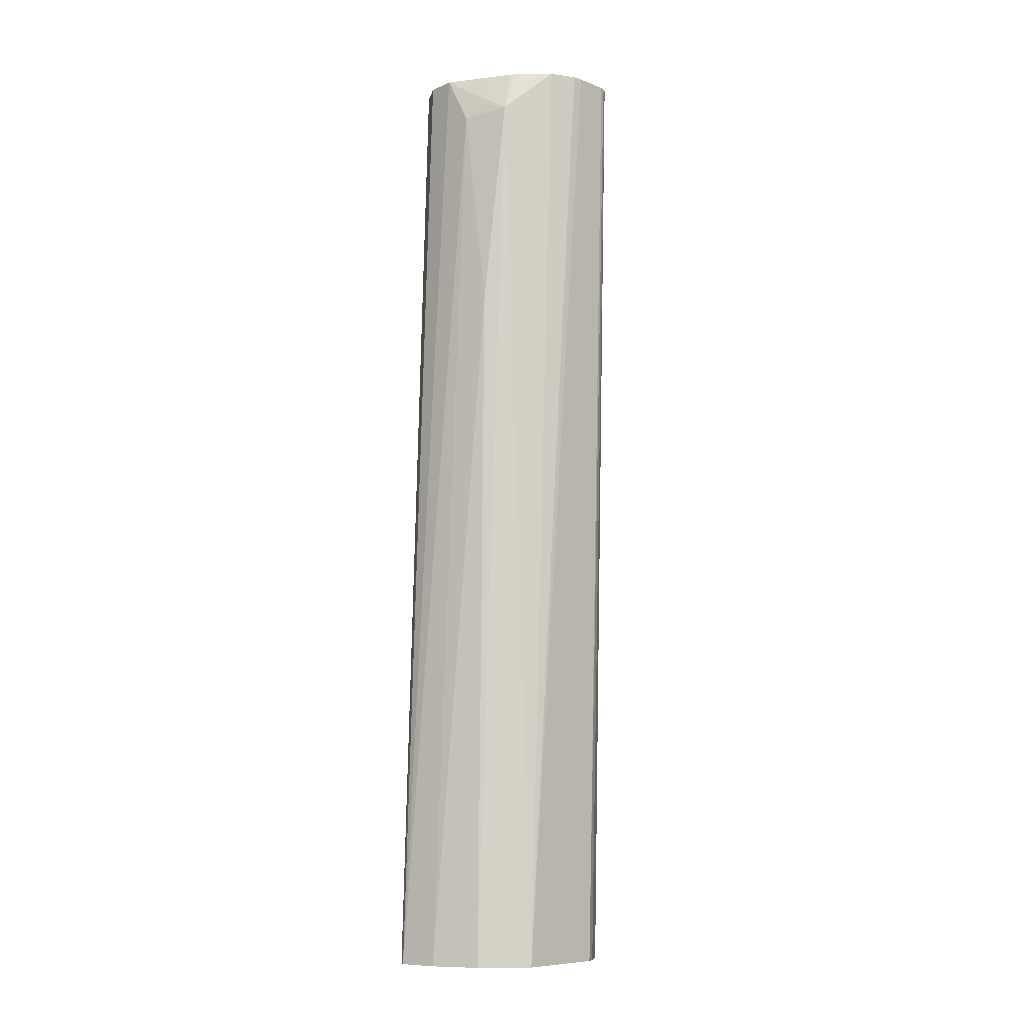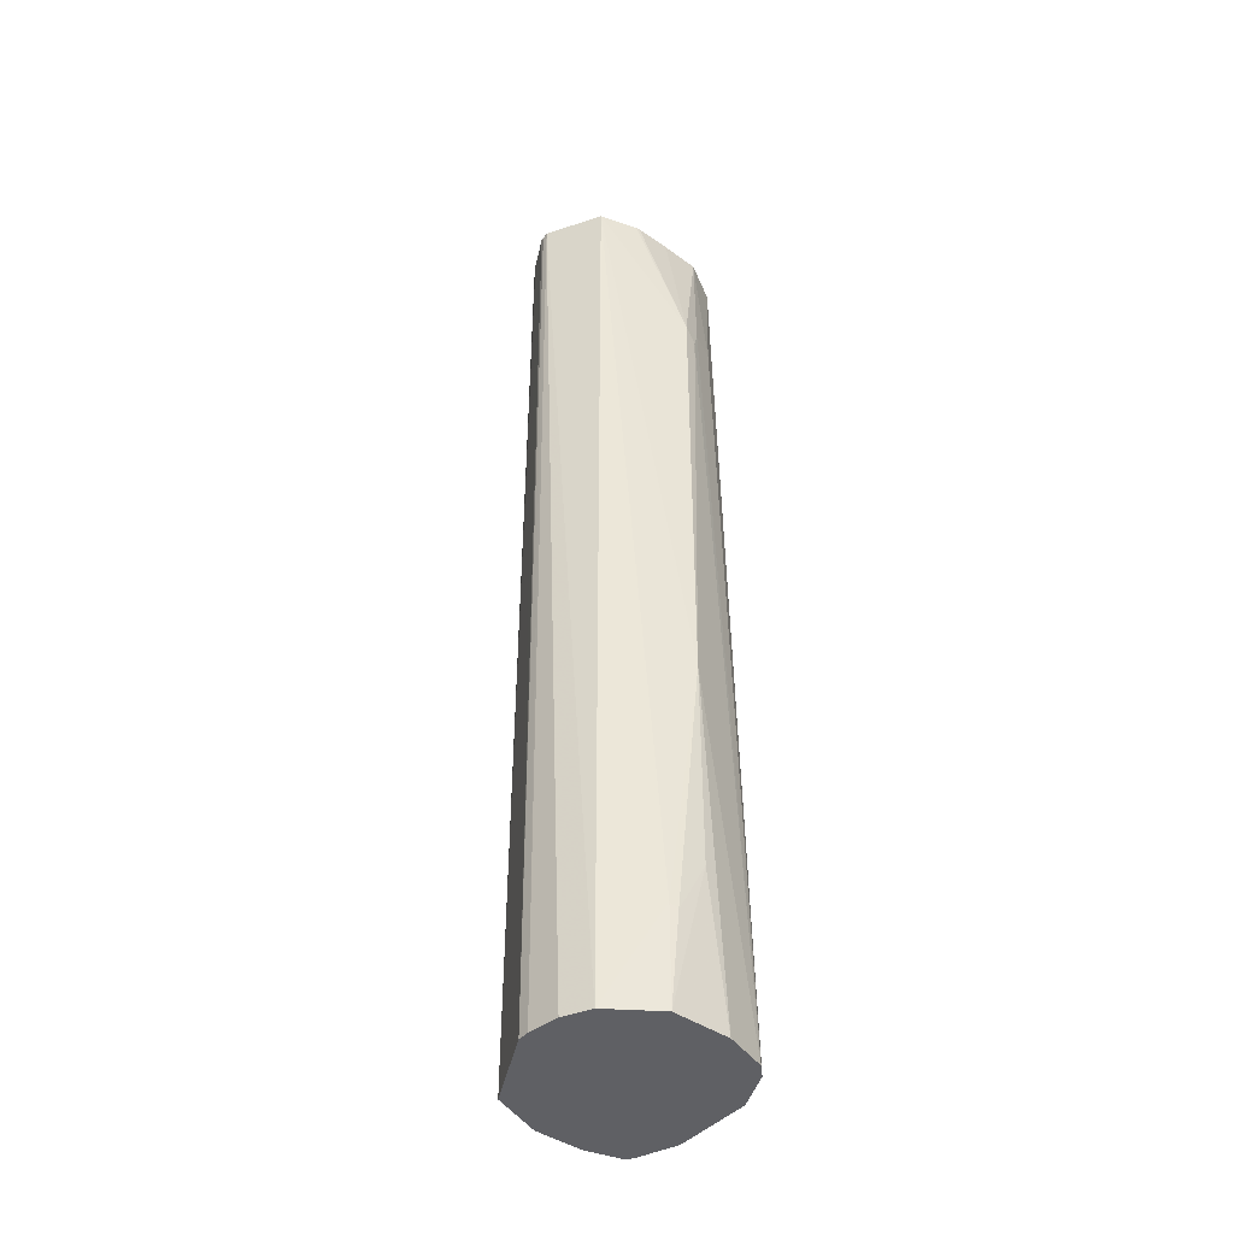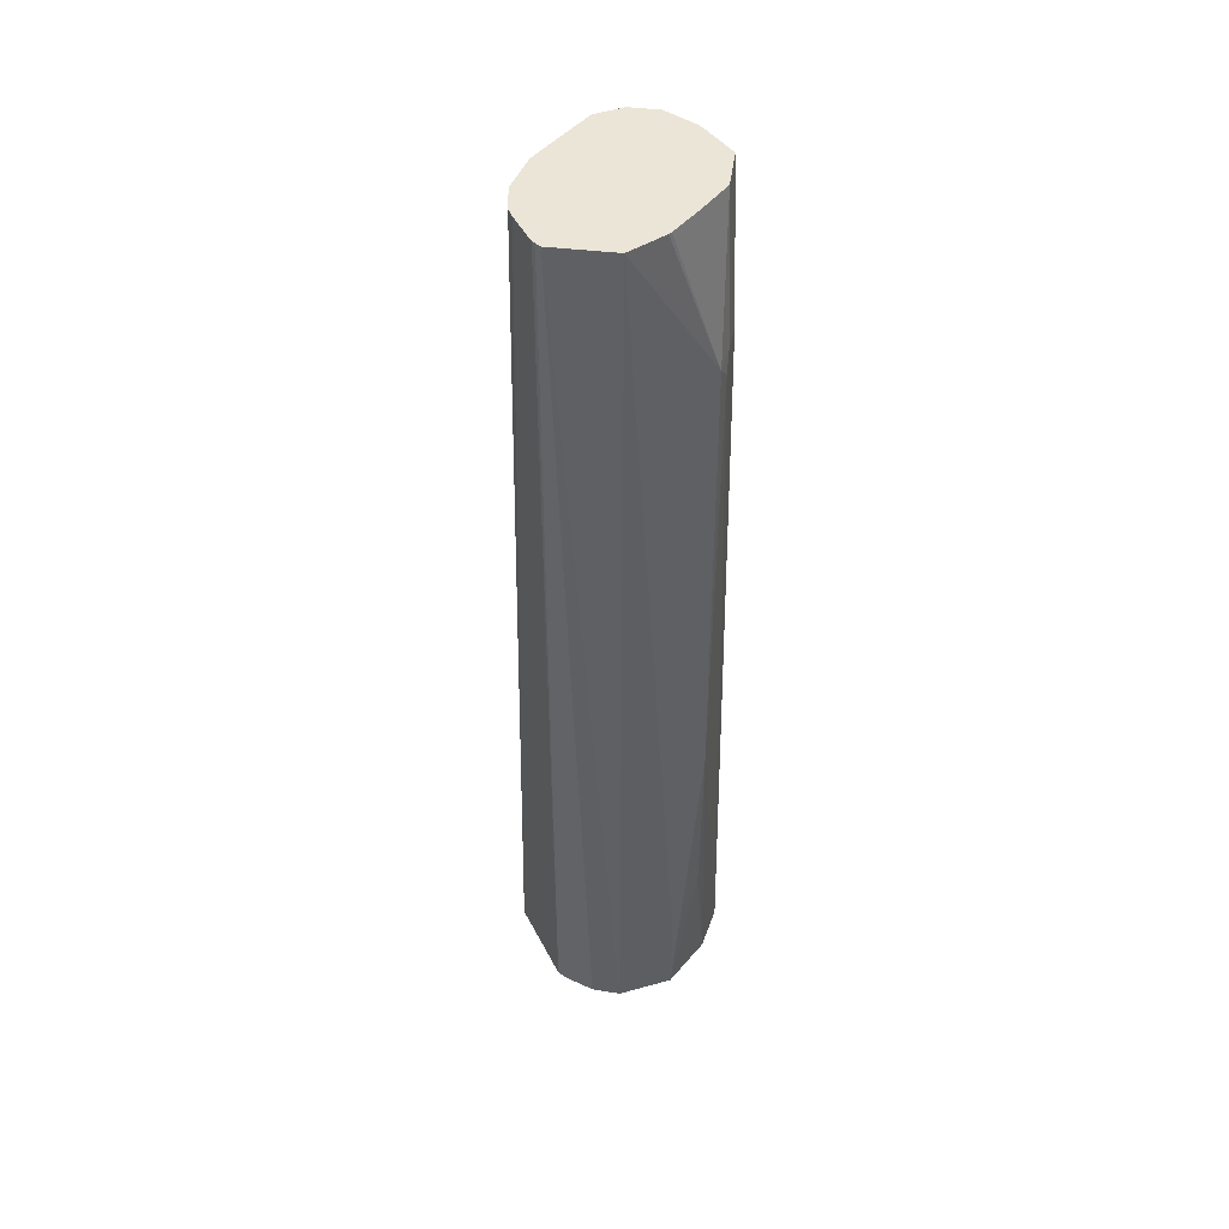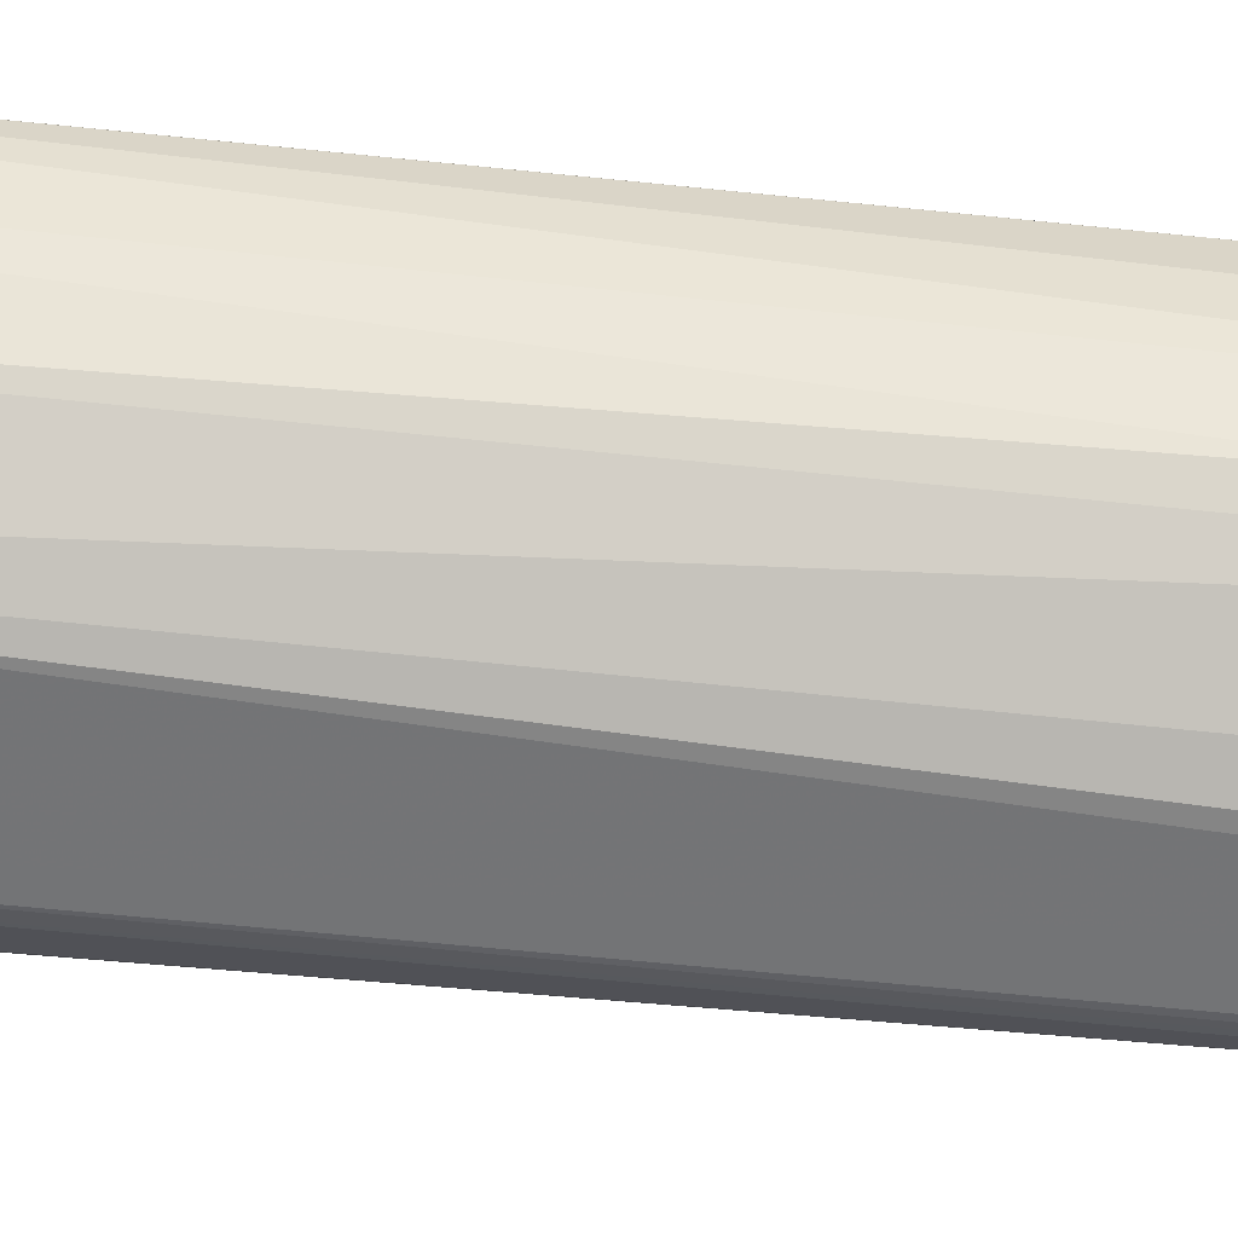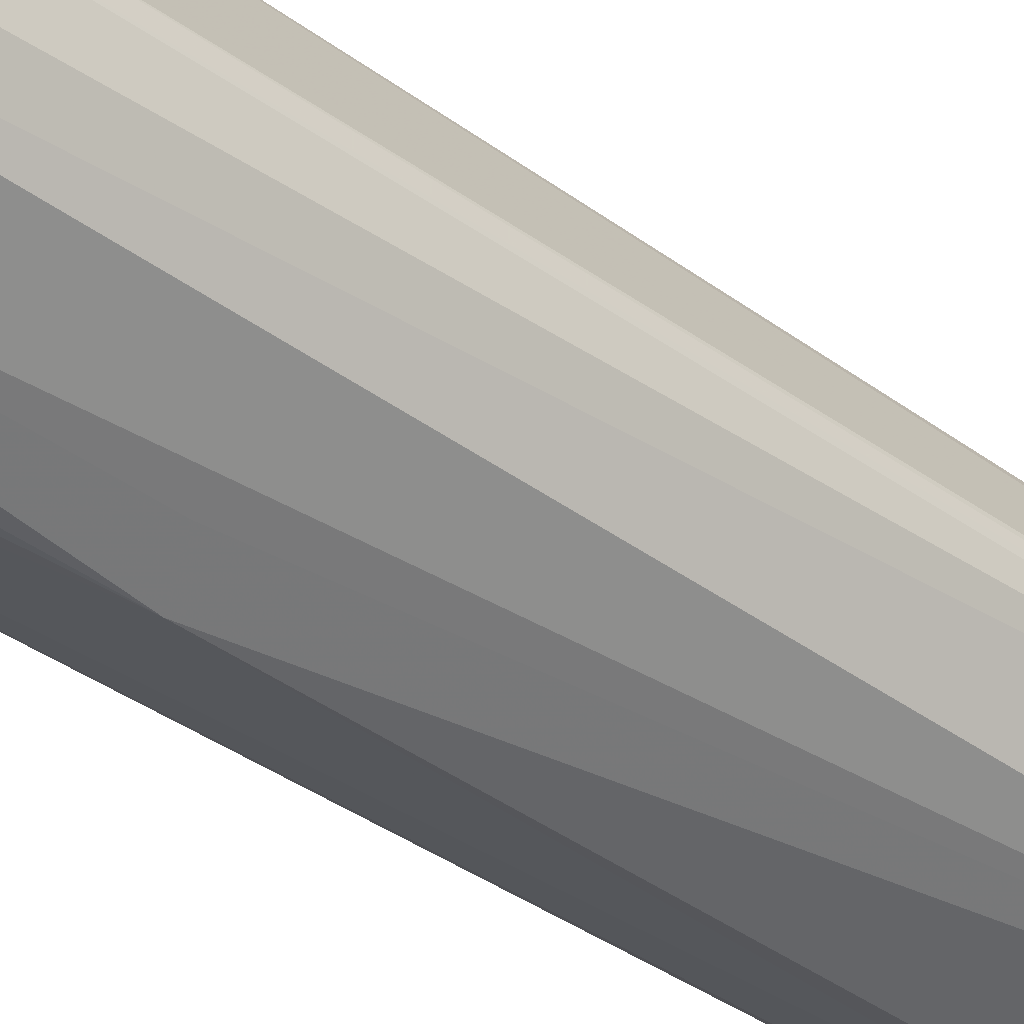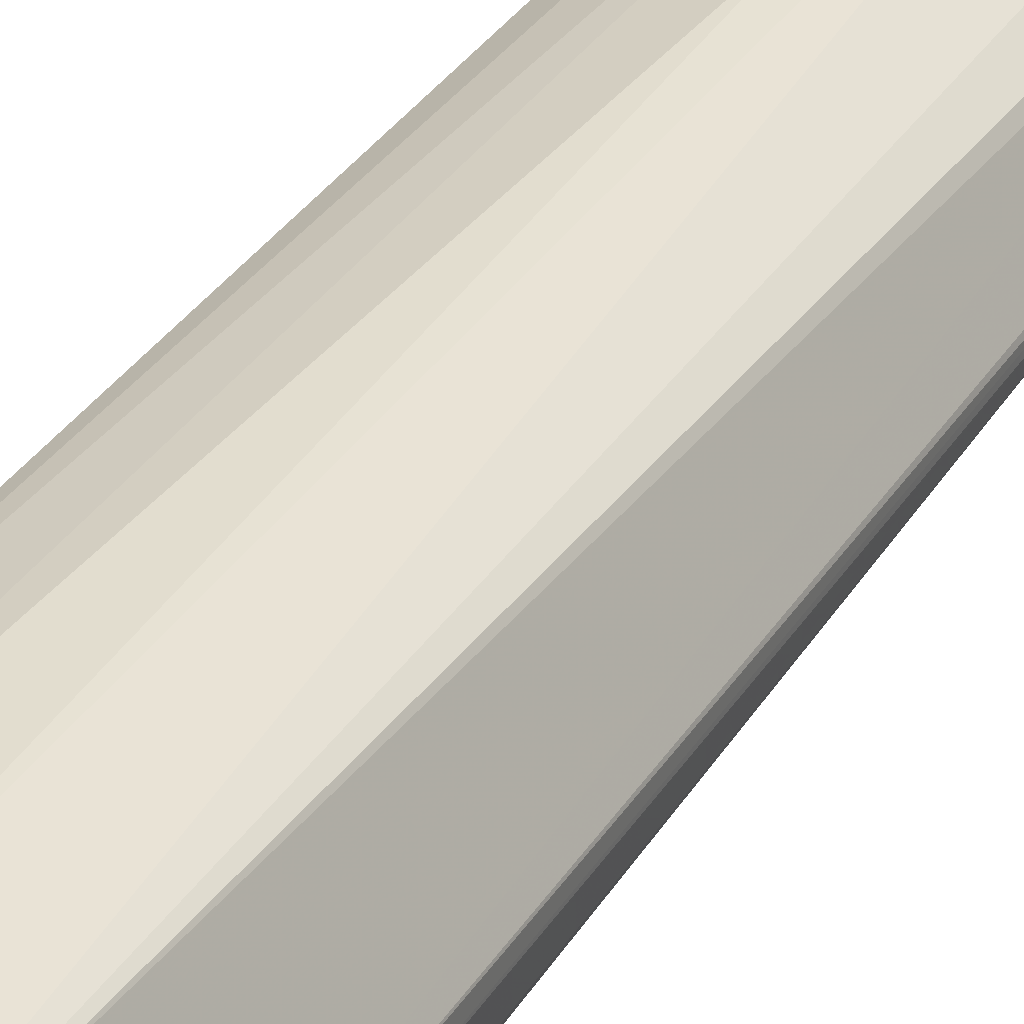
<metadata>
{"format":"obj","ext":"obj","renderer":"f3d","projection":"perspective","resolution":1024,"background":"white","views":[{"elev":-8.4,"azim":17.8,"up":"+Y"},{"elev":-43.5,"azim":141.0,"up":"+Y"},{"elev":45.9,"azim":127.4,"up":"+Y"},{"elev":59.9,"azim":94.3,"up":"+Z"},{"elev":-37.3,"azim":46.2,"up":"+Z"},{"elev":35.9,"azim":26.9,"up":"+Z"}]}
</metadata>
<code>
v 0.383 -0.412 -0.2094
v 0.3918 0.04716 -0.2171
v 0.3913 0.0492 -0.2151
v 0.3918 0.0492 -0.2198
v 0.383 -0.412 -0.2148
v 0.3805 -0.412 -0.2295
v 0.3742 -0.412 -0.2421
v 0.3772 0.0492 -0.2453
v 0.3587 0.0492 -0.2509
v 0.3367 -0.02206 -0.2612
v 0.3399 -0.2454 -0.2643
v 0.3304 -0.02833 -0.2596
v 0.3273 -0.01889 -0.258
v 0.3038 -0.412 -0.2508
v 0.3243 -0.412 -0.2576
v 0.352 -0.412 -0.2576
v 0.3367 -0.343 -0.2612
v 0.3493 -0.3682 -0.2596
v 0.3524 -0.365 -0.258
v 0.3524 -0.2517 -0.258
v 0.29 -0.412 -0.1888
v 0.29 -0.412 -0.2266
v 0.2984 -0.412 -0.2454
v 0.303 0.0492 -0.2404
v 0.2968 0.0492 -0.221
v 0.2964 0.0492 -0.2192
v 0.2964 0.0492 -0.202
v 0.3152 0.0492 -0.1826
v 0.3032 0.0492 -0.1899
v 0.2991 -0.412 -0.167
v 0.2972 -0.412 -0.1699
v 0.3641 -0.412 -0.1716
v 0.3166 -0.412 -0.1622
v 0.3273 0.02516 -0.1762
v 0.3399 0.03146 -0.1762
v 0.3493 0.02829 -0.1746
v 0.3422 0.01886 -0.1746
v 0.3399 -0.07555 -0.1699
v 0.3398 -0.412 -0.1622
v 0.3709 0.0492 -0.1881
v 0.3532 0.0492 -0.1829
v 0.3502 0.0492 -0.1825
v 0.3347 0.0492 -0.1825
v 0.3813 0.0492 -0.1962
v 0.3839 0.0492 -0.2003
v 0.321 0.0492 -0.2506
v 0.3147 -0.01889 -0.2517
v 0.3399 0.0492 -0.2512
v 0.3571 0.0492 -0.2512
f 2 3 1
f 43 36 42
f 43 42 28
f 42 40 28
f 41 40 42
f 41 42 36
f 41 36 40
f 40 36 32
f 38 37 34
f 38 34 33
f 43 28 36
f 39 38 33
f 39 36 38
f 38 36 37
f 36 34 37
f 35 34 36
f 35 36 28
f 35 28 34
f 30 34 28
f 30 33 34
f 30 31 33
f 39 32 36
f 33 31 32
f 40 44 28
f 45 44 32
f 48 46 9
f 49 48 9
f 49 9 10
f 49 10 48
f 48 10 46
f 13 46 10
f 13 47 46
f 13 14 47
f 47 14 24
f 40 32 44
f 47 24 46
f 9 24 4
f 3 4 24
f 28 3 24
f 44 3 28
f 32 21 7
f 1 32 7
f 45 32 1
f 45 1 3
f 45 3 44
f 46 24 9
f 31 21 32
f 39 33 32
f 27 21 31
f 18 19 16
f 18 16 17
f 17 16 15
f 15 16 14
f 15 14 11
f 12 11 14
f 12 14 13
f 12 13 10
f 12 10 11
f 18 11 19
f 27 22 21
f 8 9 4
f 8 4 7
f 6 7 4
f 6 1 7
f 5 2 1
f 5 1 6
f 5 6 4
f 5 4 2
f 2 4 3
f 8 10 9
f 18 17 11
f 11 10 8
f 20 19 11
f 17 15 11
f 29 27 31
f 29 31 30
f 29 30 28
f 29 28 27
f 27 28 24
f 26 22 27
f 25 22 26
f 25 26 24
f 25 24 22
f 26 27 24
f 23 22 24
f 23 24 14
f 23 14 22
f 22 14 21
f 14 7 21
f 16 7 14
f 19 7 16
f 19 8 7
f 20 11 8
f 20 8 19

</code>
